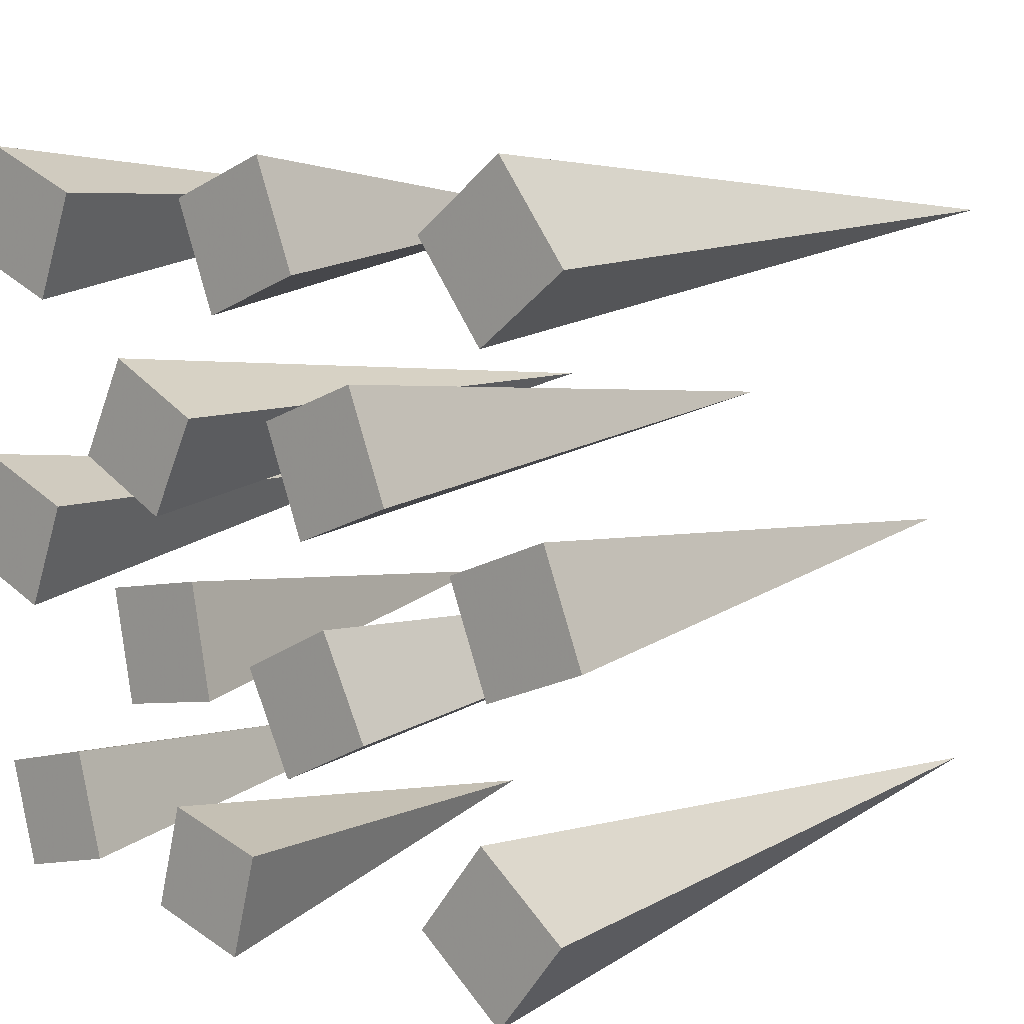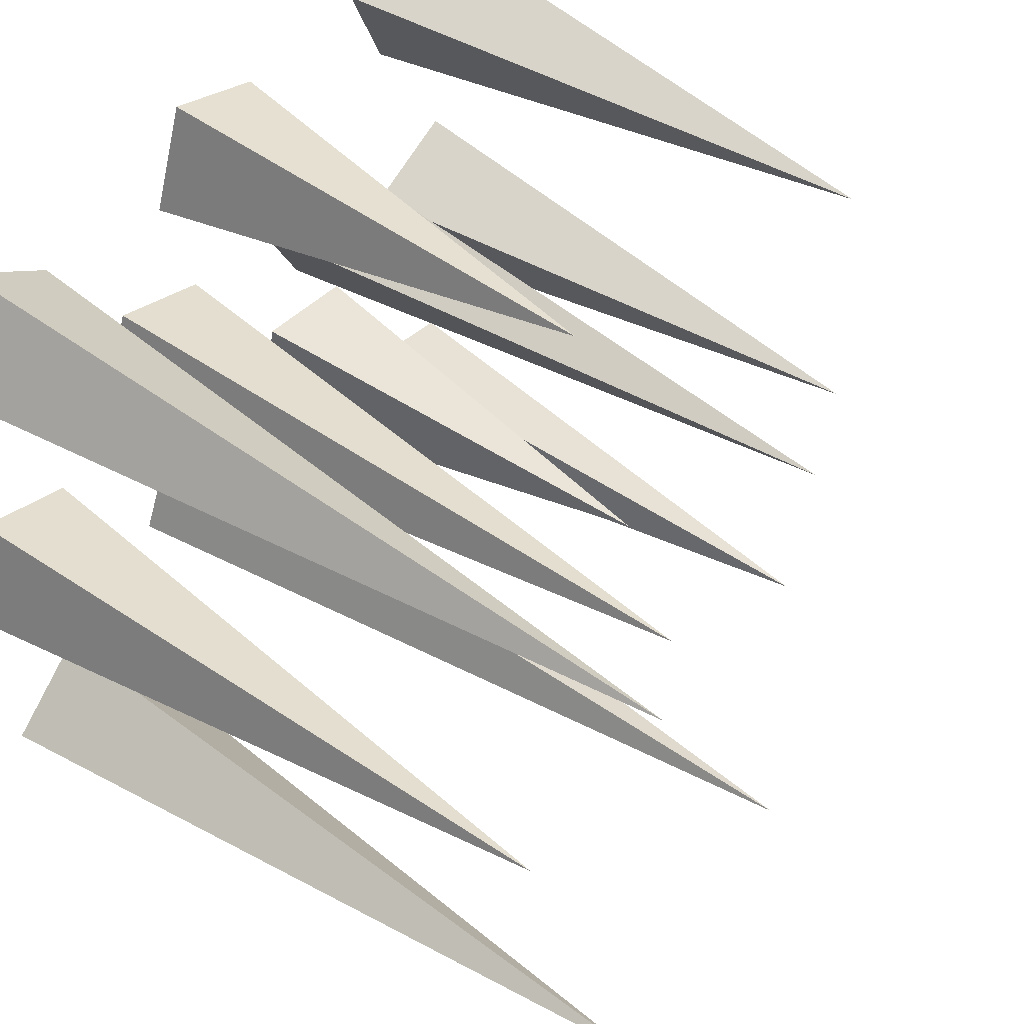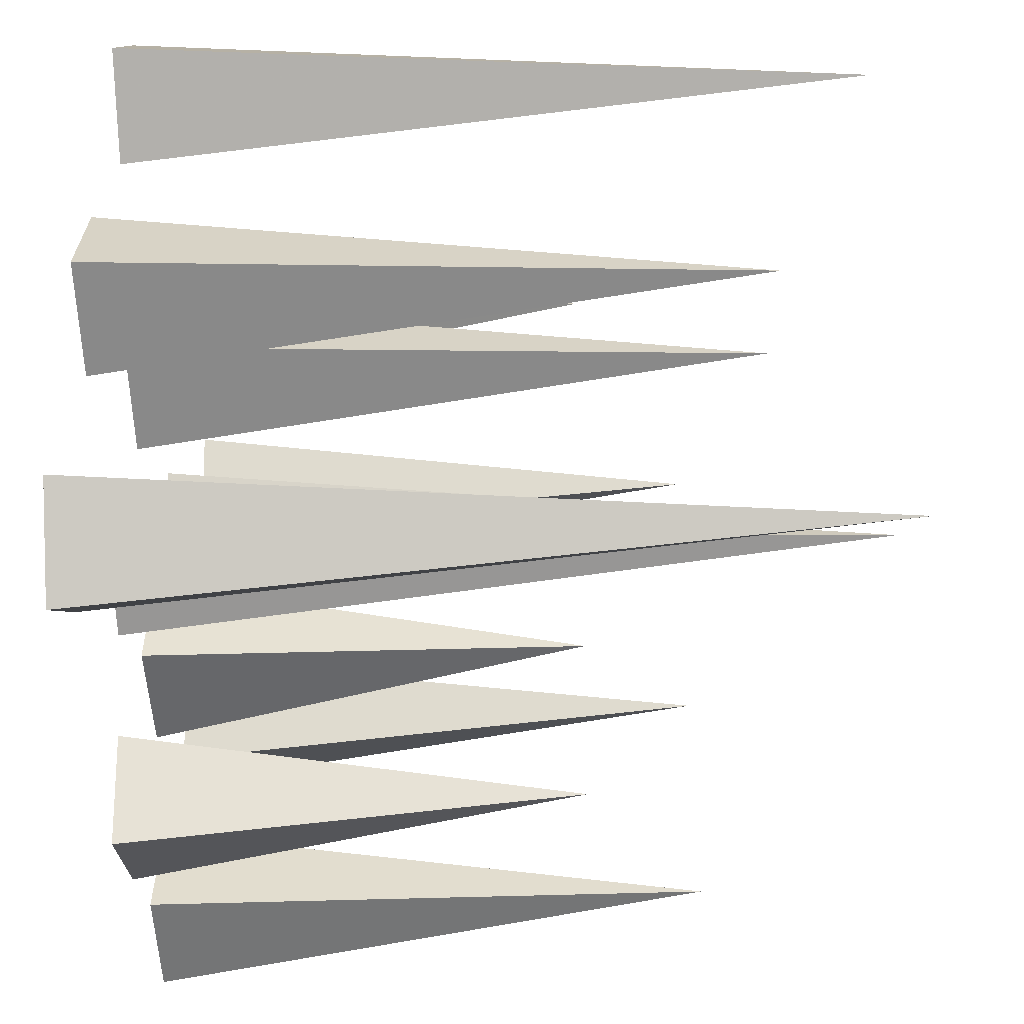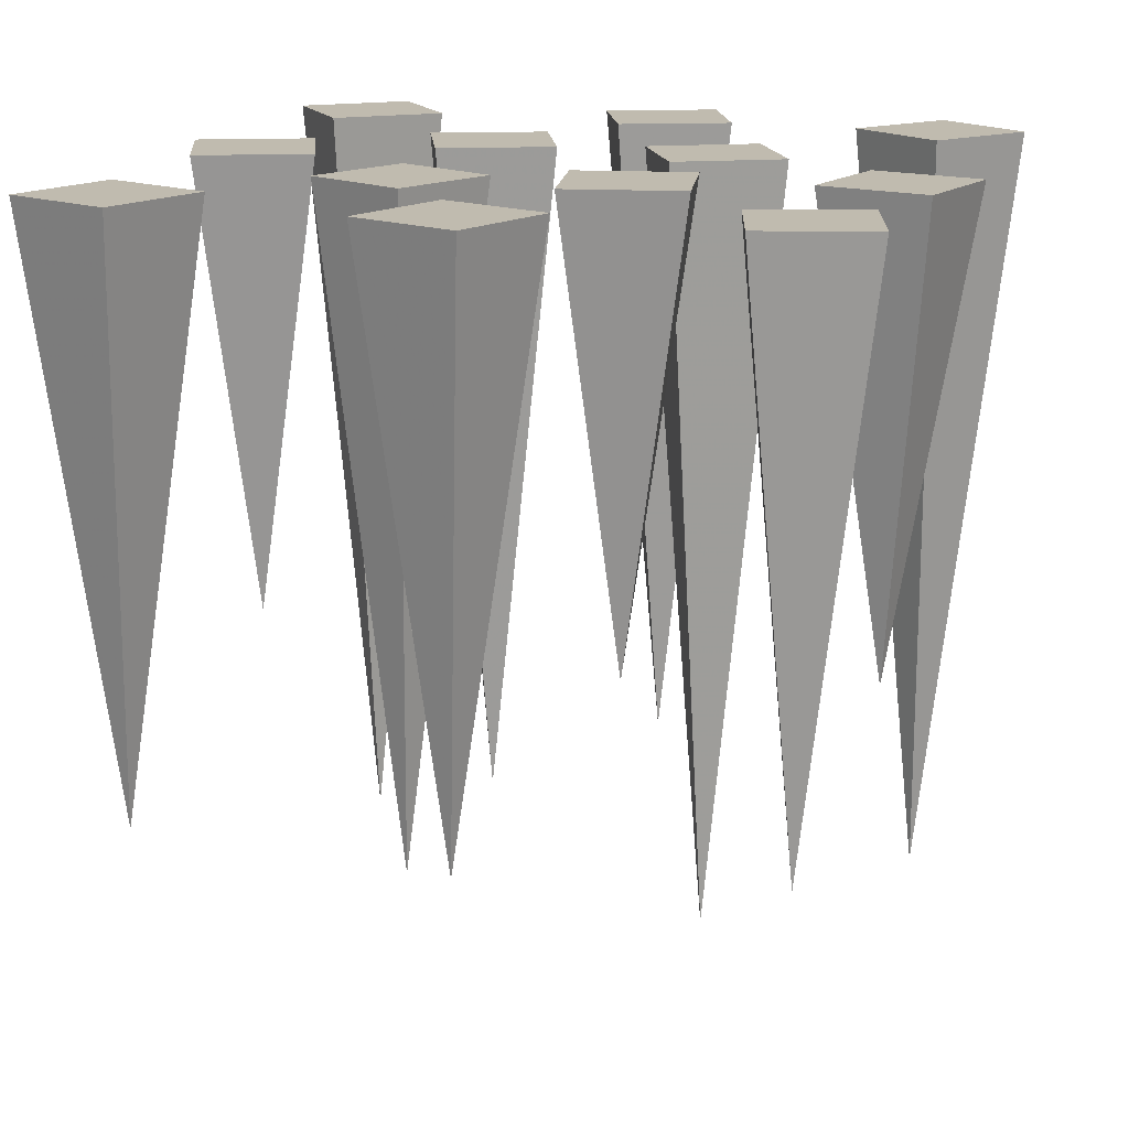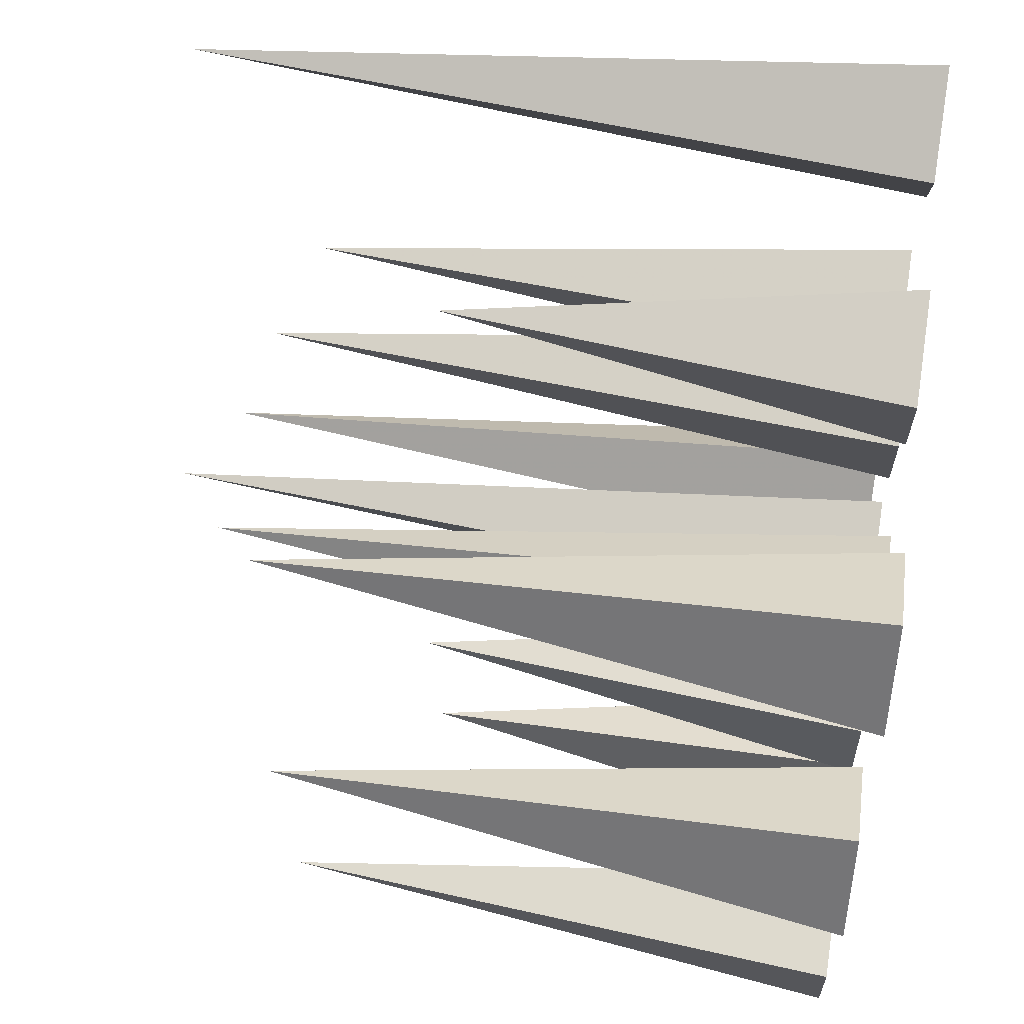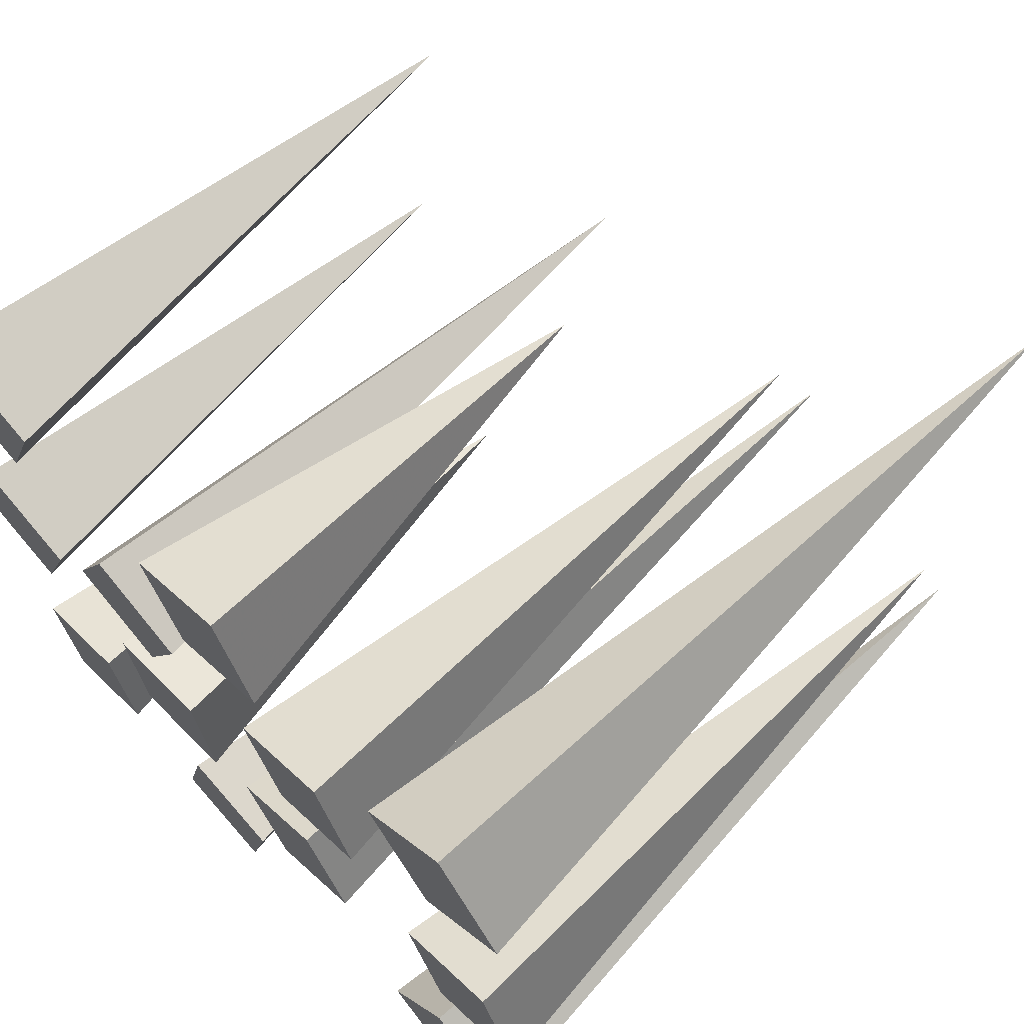
<metadata>
{"format":"obj","ext":"obj","renderer":"f3d","projection":"perspective","resolution":1024,"background":"white","views":[{"elev":9.9,"azim":-138.6,"up":"+Z"},{"elev":50.8,"azim":-53.7,"up":"+Z"},{"elev":-40.8,"azim":-87.1,"up":"+Z"},{"elev":15.9,"azim":106.9,"up":"+Y"},{"elev":53.3,"azim":99.1,"up":"+Z"},{"elev":65.1,"azim":-132.9,"up":"+Z"}]}
</metadata>
<code>
o ground_decor/2306
v -27 128 11
v -12 128 5
v -16 36 16
v -21 128 26
v -6 128 20
v -23 128 -20
v -9 128 -27
v -12 20 -16
v -16 128 -6
v -2 128 -13
v 2 128 -54
v 17 128 -50
v 8 64 -44
v -2 128 -39
v 13 128 -35
v 30 128 -46
v 45 128 -50
v 40 48 -40
v 34 128 -31
v 49 128 -35
v 43 128 -11
v 58 128 -5
v 48 48 0
v 37 128 4
v 52 128 10
v 16 128 5
v 30 128 12
v 20 36 16
v 9 128 19
v 23 128 26
v 6 128 -19
v 22 128 -22
v 16 64 -12
v 9 128 -3
v 25 128 -6
v -46 128 -52
v -33 128 -42
v -44 20 -40
v -56 128 -39
v -43 128 -29
v 39 128 33
v 54 128 39
v 44 48 44
v 33 128 48
v 48 128 54
v -59 128 -5
v -44 128 -11
v -48 36 0
v -53 128 10
v -38 128 4
v -11 128 39
v 4 128 33
v 0 64 44
v -5 128 54
v 10 128 48
v -56 128 42
v -43 128 32
v -44 20 44
v -46 128 55
v -33 128 45
f 1 2 3
f 1 3 4
f 1 4 2
f 2 4 5
f 2 5 3
f 3 5 4
f 6 7 8
f 6 8 9
f 6 9 7
f 7 9 10
f 7 10 8
f 8 10 9
f 11 12 13
f 11 13 14
f 11 14 12
f 12 14 15
f 12 15 13
f 13 15 14
f 16 17 18
f 16 18 19
f 16 19 17
f 17 19 20
f 17 20 18
f 18 20 19
f 21 22 23
f 21 23 24
f 21 24 22
f 22 24 25
f 22 25 23
f 23 25 24
f 26 27 28
f 26 28 29
f 26 29 27
f 27 29 30
f 27 30 28
f 28 30 29
f 31 32 33
f 31 33 34
f 31 34 32
f 32 34 35
f 32 35 33
f 33 35 34
f 36 37 38
f 36 38 39
f 36 39 37
f 37 39 40
f 37 40 38
f 38 40 39
f 41 42 43
f 41 43 44
f 41 44 42
f 42 44 45
f 42 45 43
f 43 45 44
f 46 47 48
f 46 48 49
f 46 49 47
f 47 49 50
f 47 50 48
f 48 50 49
f 51 52 53
f 51 53 54
f 51 54 52
f 52 54 55
f 52 55 53
f 53 55 54
f 56 57 58
f 56 58 59
f 56 59 57
f 57 59 60
f 57 60 58
f 58 60 59

</code>
